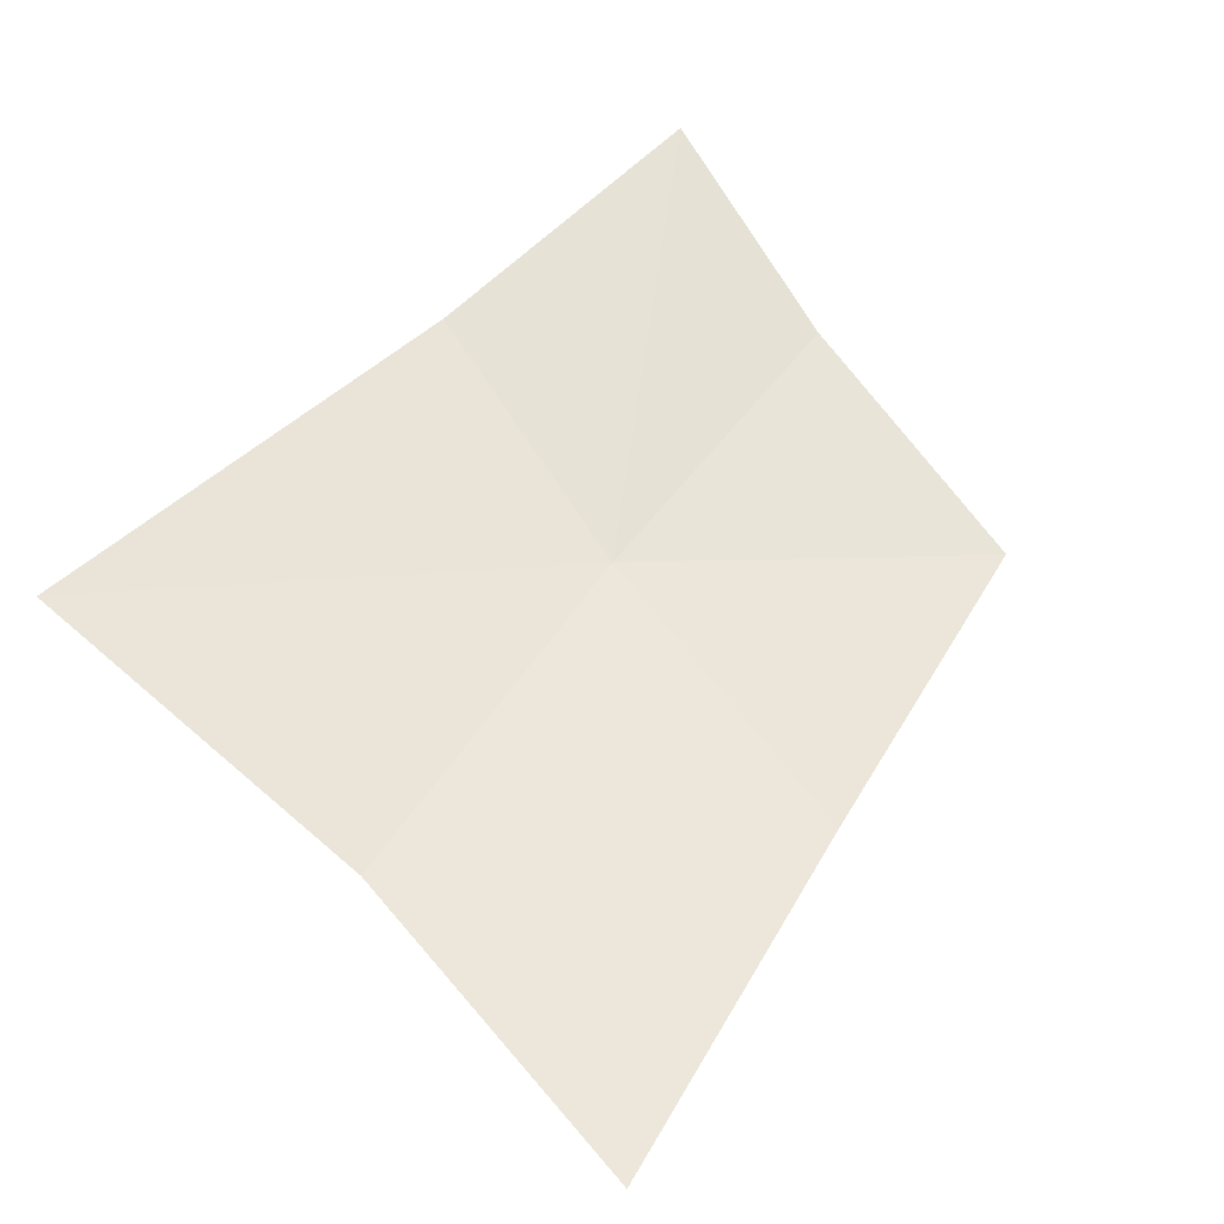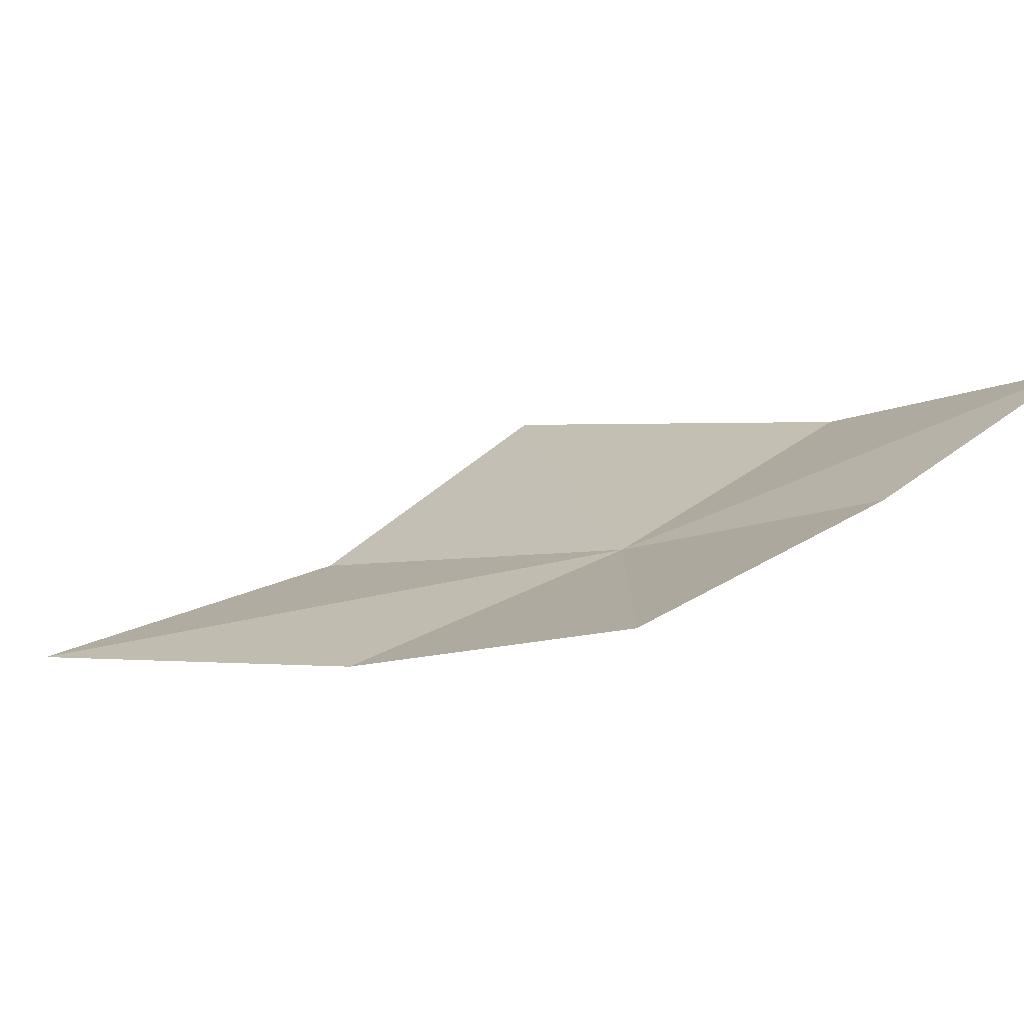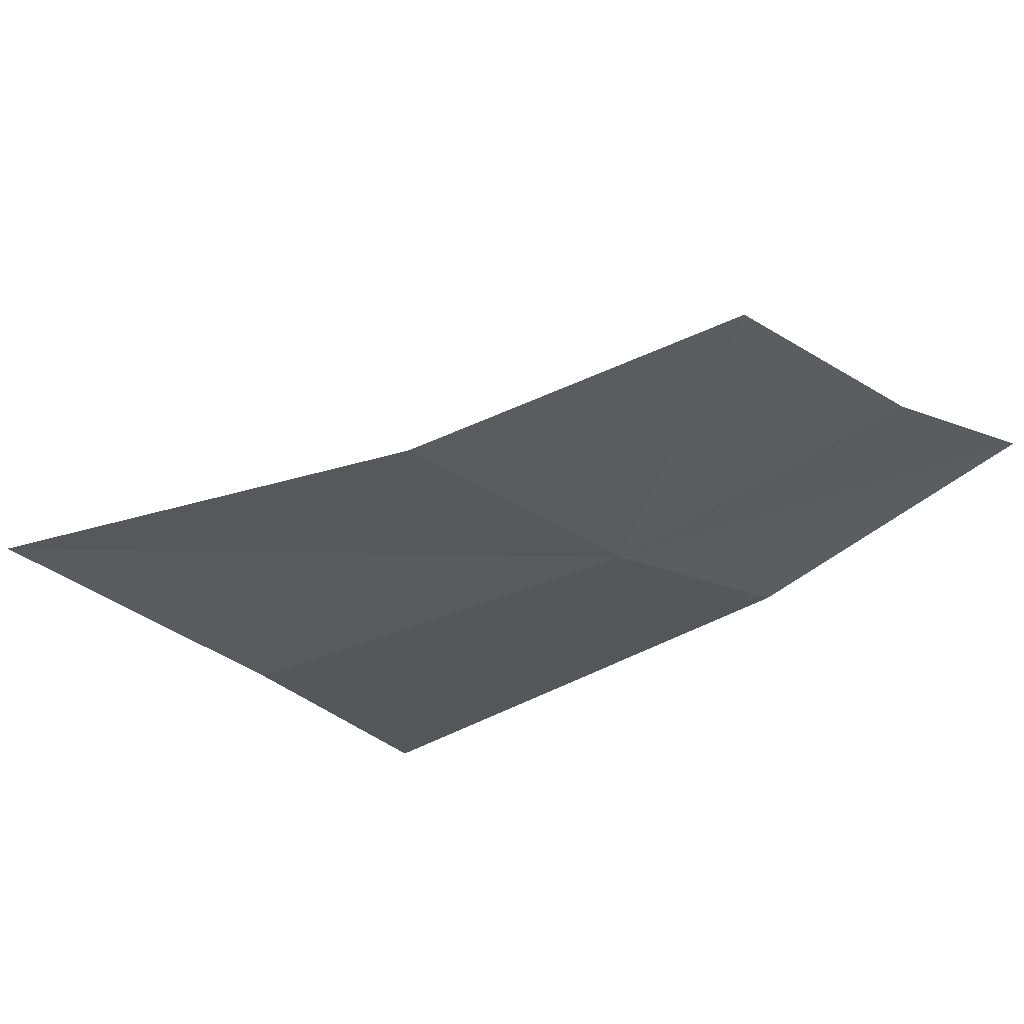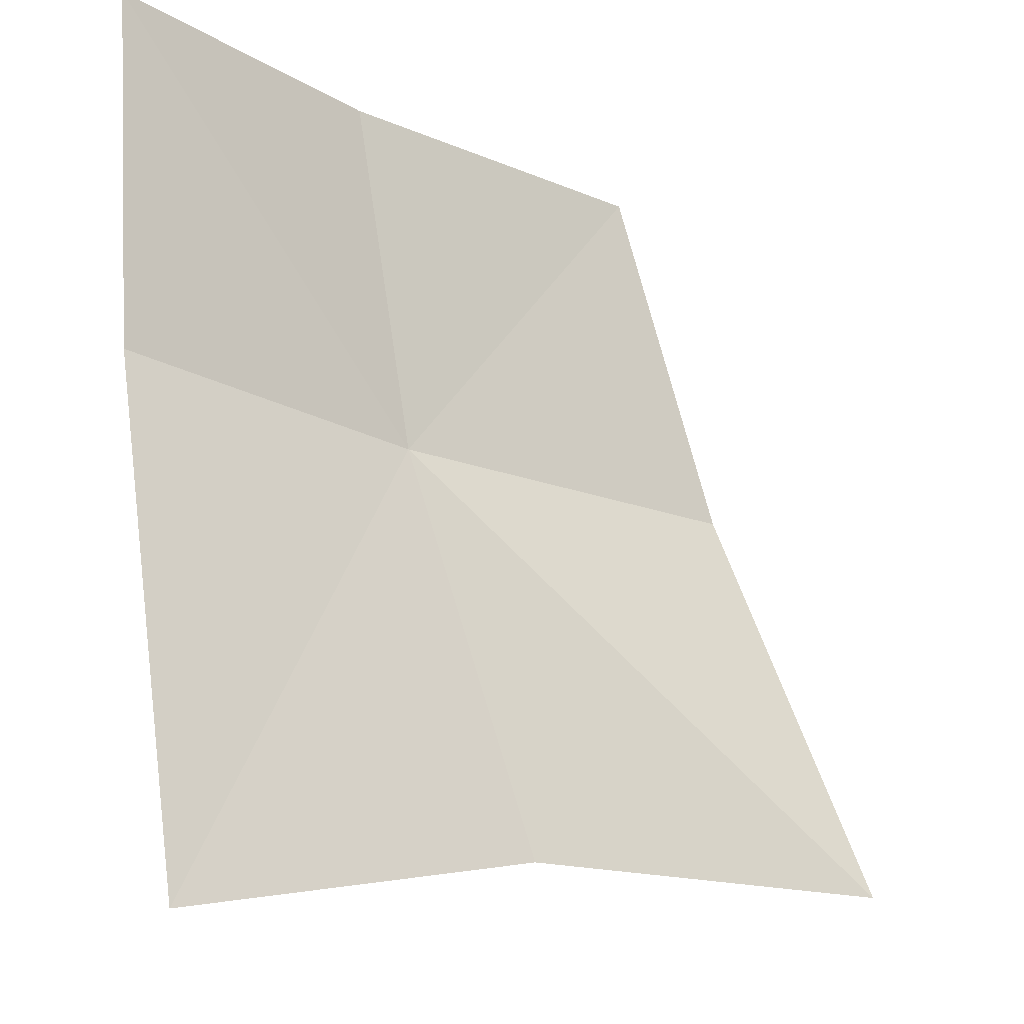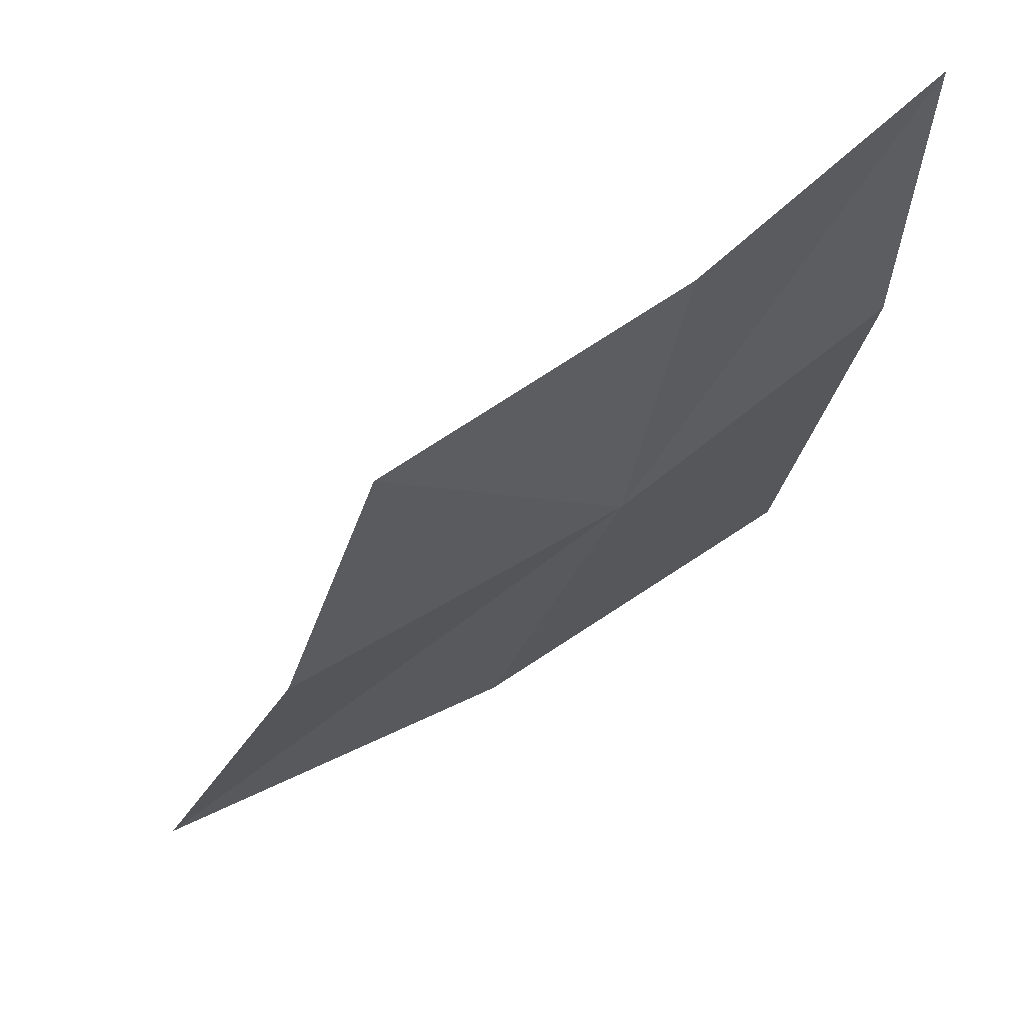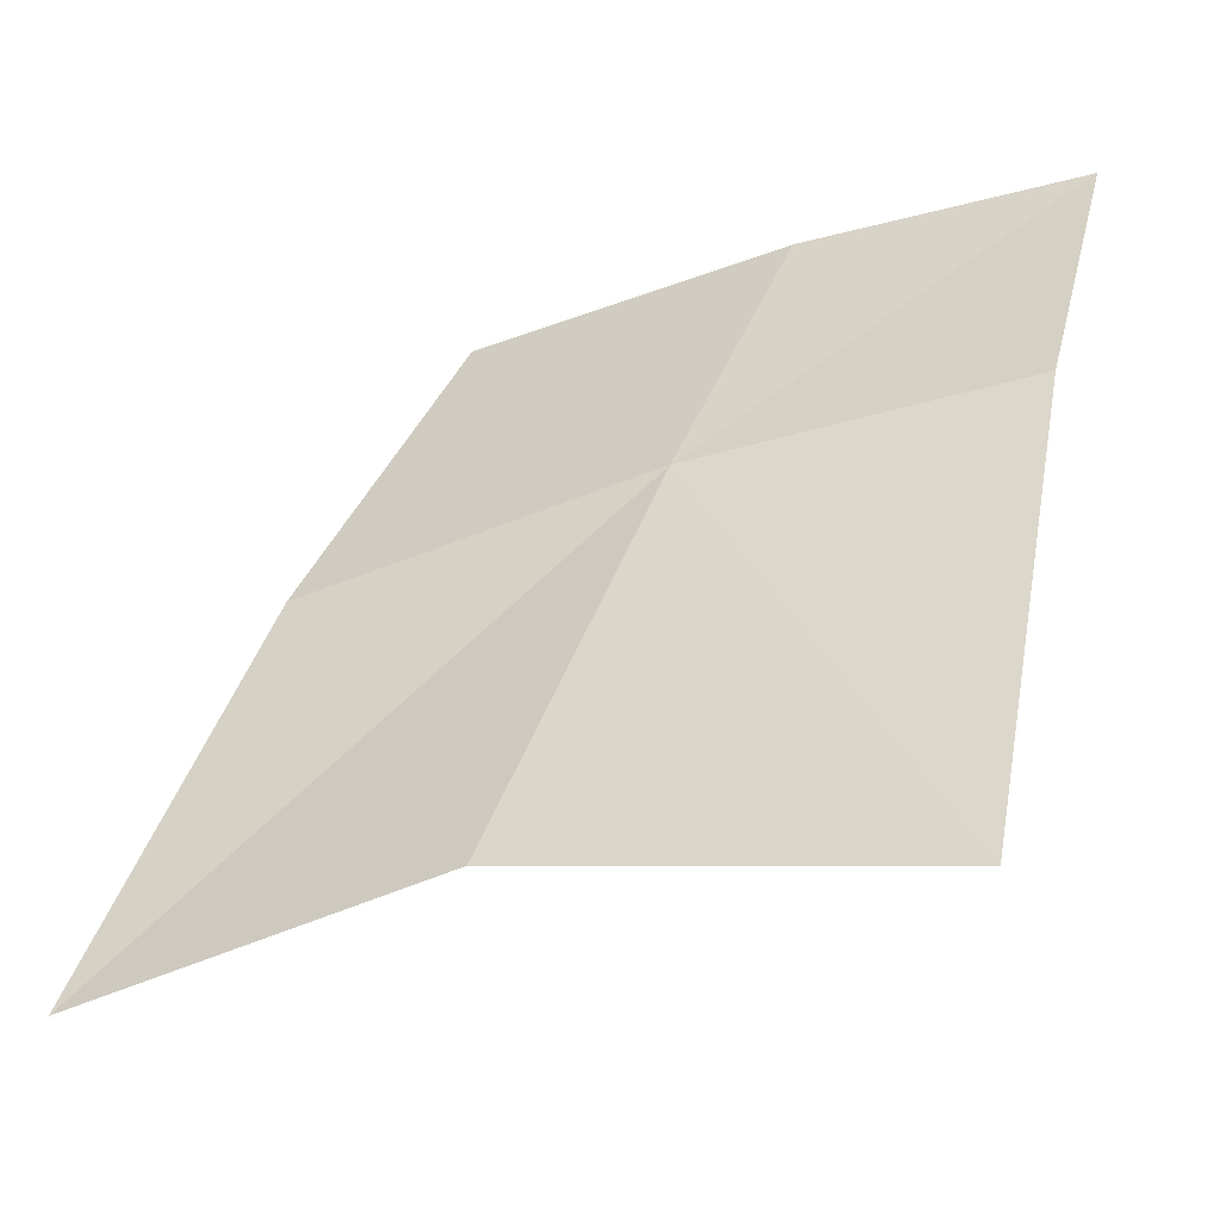
<metadata>
{"format":"obj","ext":"obj","renderer":"f3d","projection":"perspective","resolution":1024,"background":"white","views":[{"elev":40.3,"azim":-128.1,"up":"+Y"},{"elev":9.5,"azim":-34.7,"up":"+Y"},{"elev":-41.3,"azim":-51.8,"up":"+Y"},{"elev":-23.9,"azim":166.3,"up":"+Z"},{"elev":75.4,"azim":-14.9,"up":"+Z"},{"elev":-45.6,"azim":38.7,"up":"+Z"}]}
</metadata>
<code>
v -0.1542 -0.504 0.09401
v -0.1164 -0.4915 0.007126
v -0.1795 -0.5153 0.02507
v -0.1029 -0.4826 0.09639
v -0.2445 -0.5263 0.0259
v -0.2145 -0.5191 0.09249
v -0.1934 -0.5045 0.1486
v -0.1412 -0.488 0.151
v -0.09752 -0.4674 0.1545
f 1 3 2
f 1 2 4
f 1 6 5
f 1 5 3
f 1 8 7
f 1 7 6
f 1 4 9
f 1 9 8

</code>
